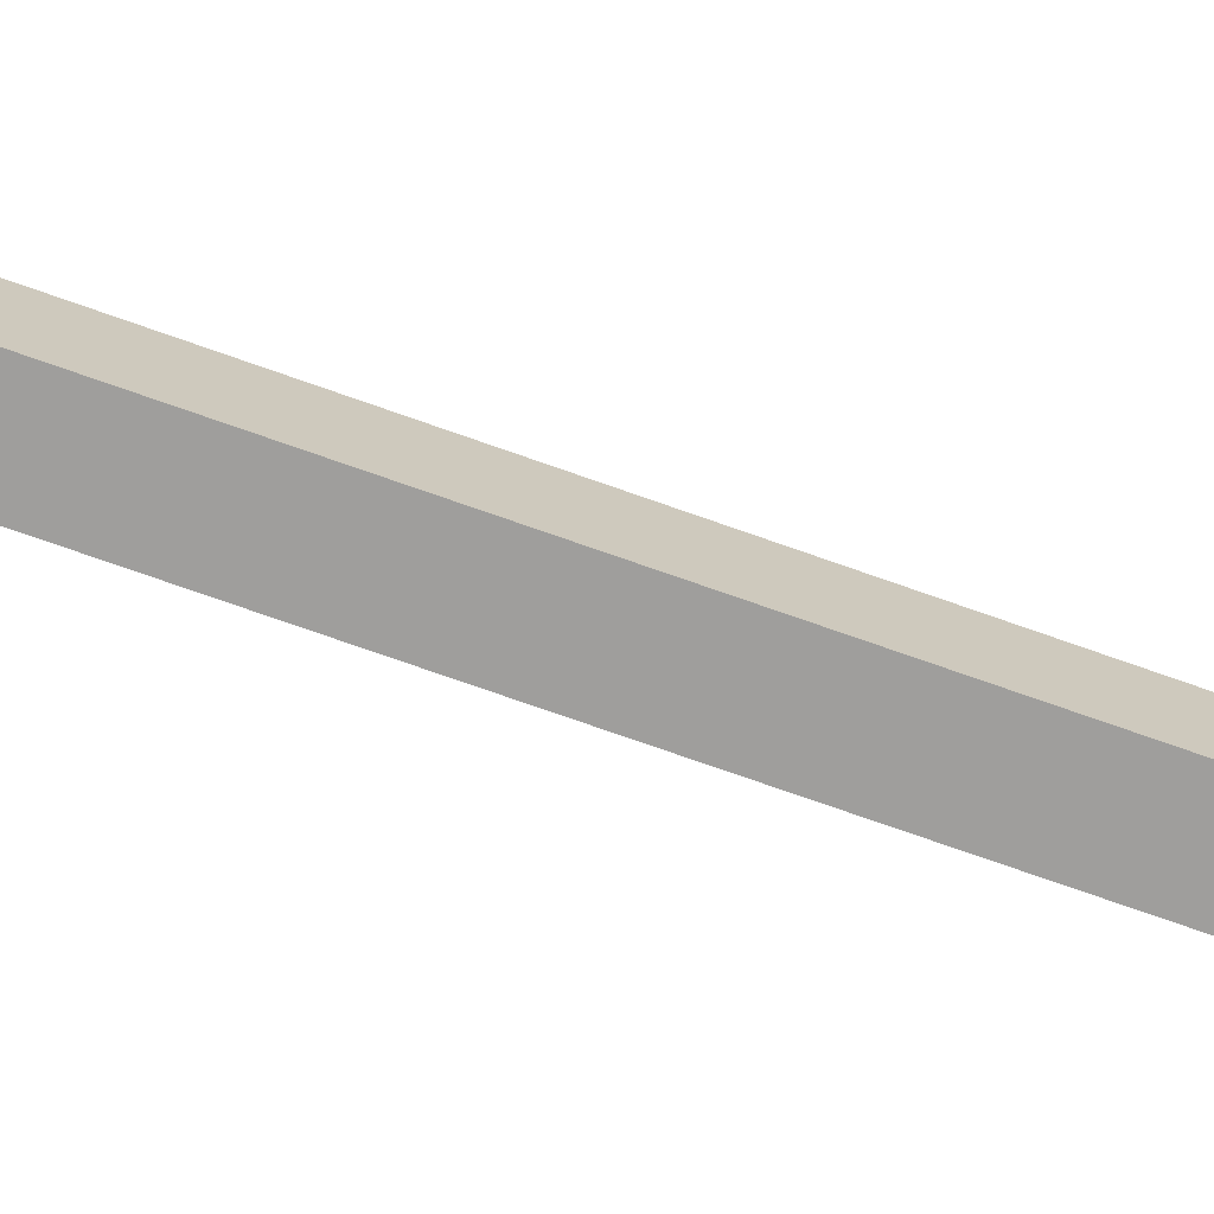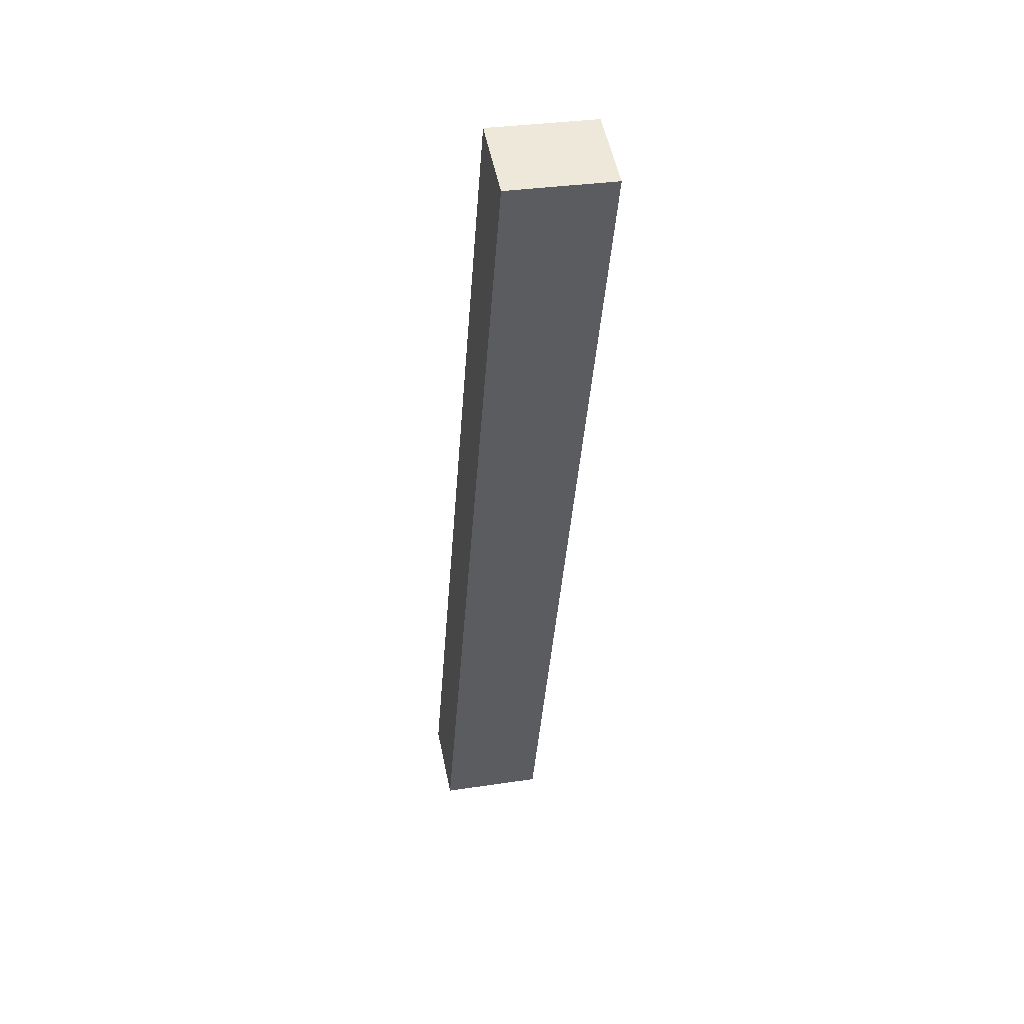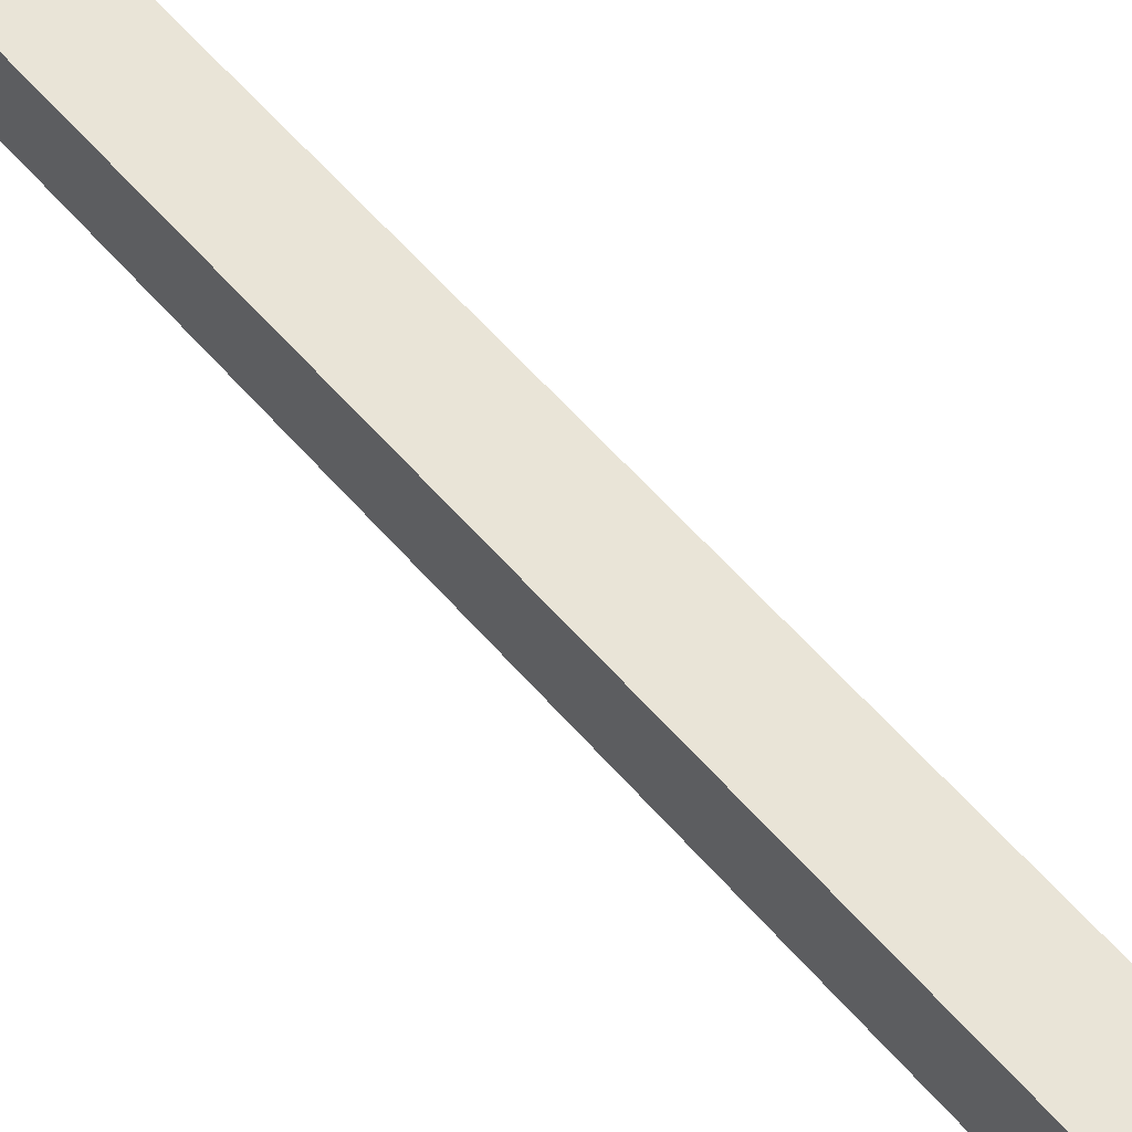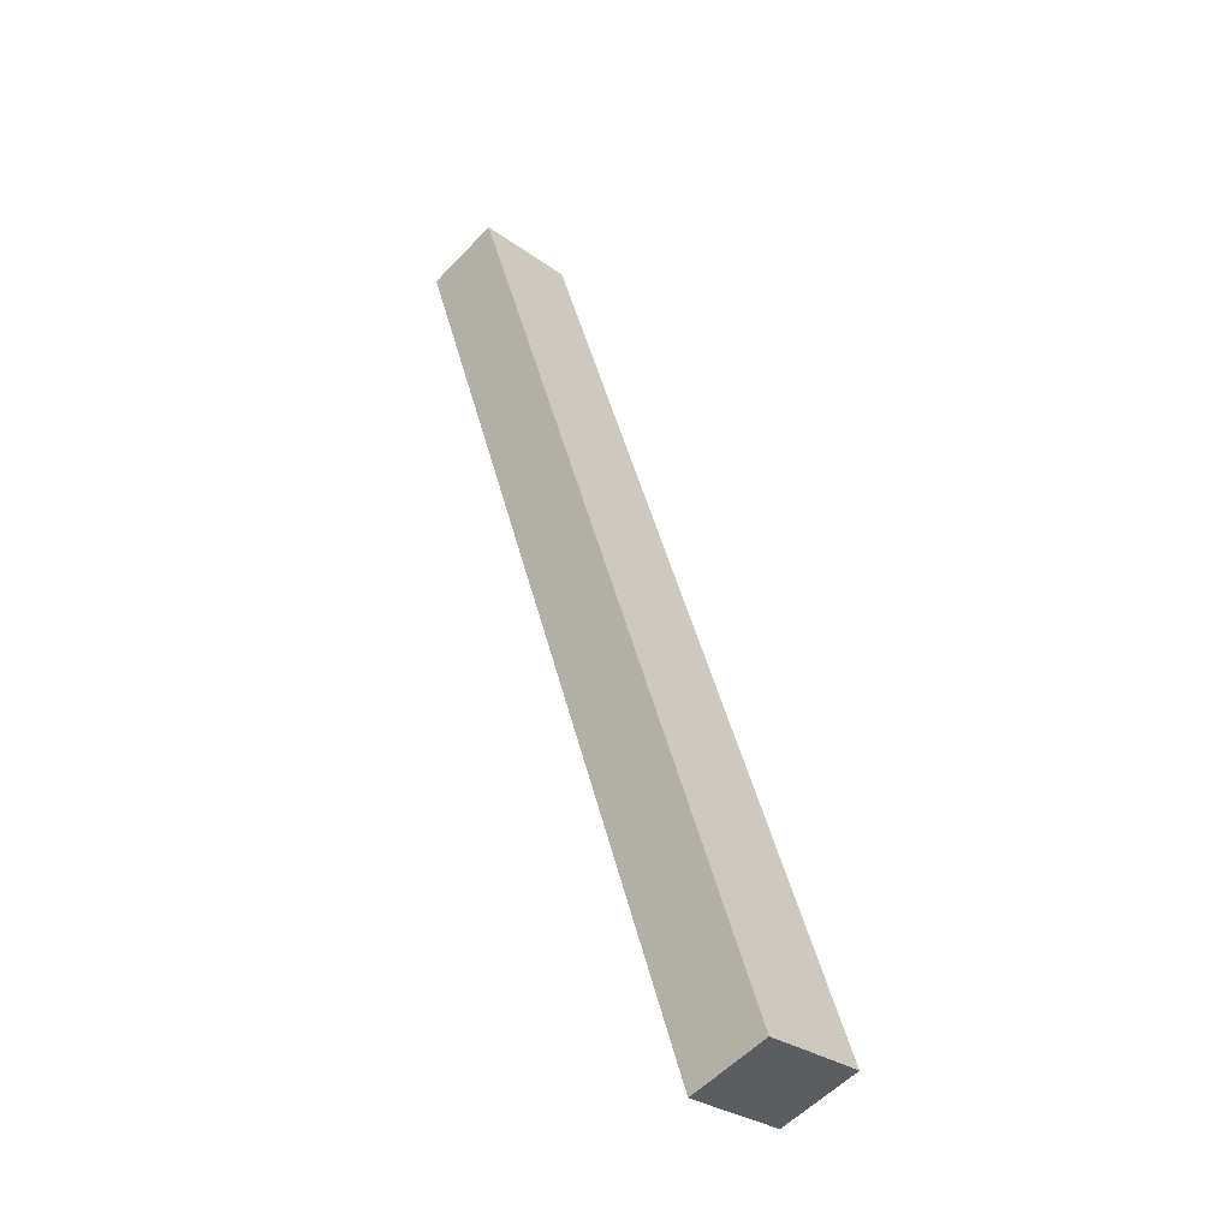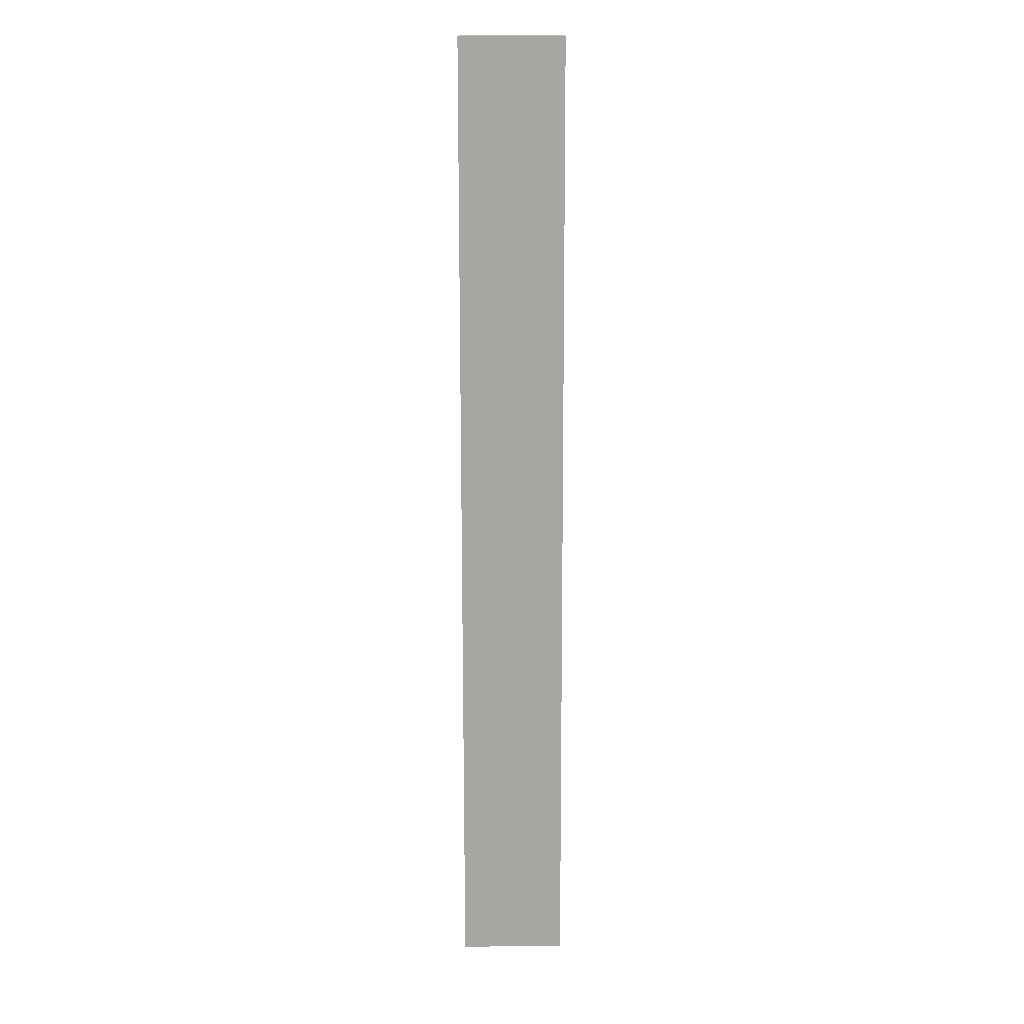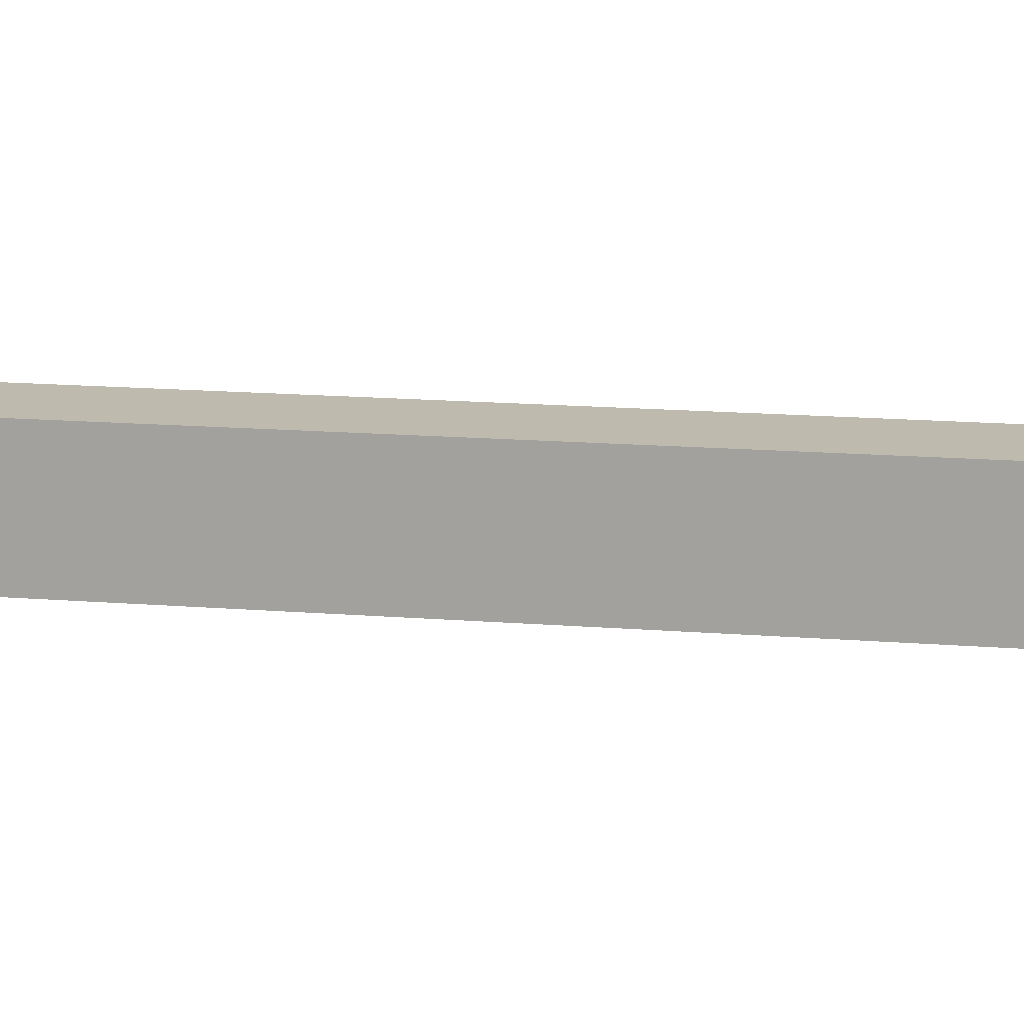
<metadata>
{"format":"obj","ext":"obj","renderer":"f3d","projection":"perspective","resolution":1024,"background":"white","views":[{"elev":-71.0,"azim":89.6,"up":"+Y"},{"elev":32.0,"azim":77.9,"up":"+Z"},{"elev":61.2,"azim":-21.7,"up":"+Y"},{"elev":-29.7,"azim":-136.7,"up":"+Z"},{"elev":35.1,"azim":-90.2,"up":"+Z"},{"elev":15.5,"azim":-60.9,"up":"+Y"}]}
</metadata>
<code>
v  0 5.196 3.182e-16
v  19.88 5.196 44.33
v  3.883 5.196 -1.392
v  16.14 5.196 45.71
v  3.883 8.524e-17 -1.392
v  0 0 0
v  16.14 -2.799e-15 45.71
v  19.88 -2.714e-15 44.33
g defaultobject
f 1 2 3
f 2 1 4
f 5 1 3
f 1 5 6
f 6 4 1
f 4 6 7
f 7 2 4
f 2 7 8
f 8 3 2
f 3 8 5
f 8 6 5
f 6 8 7

</code>
